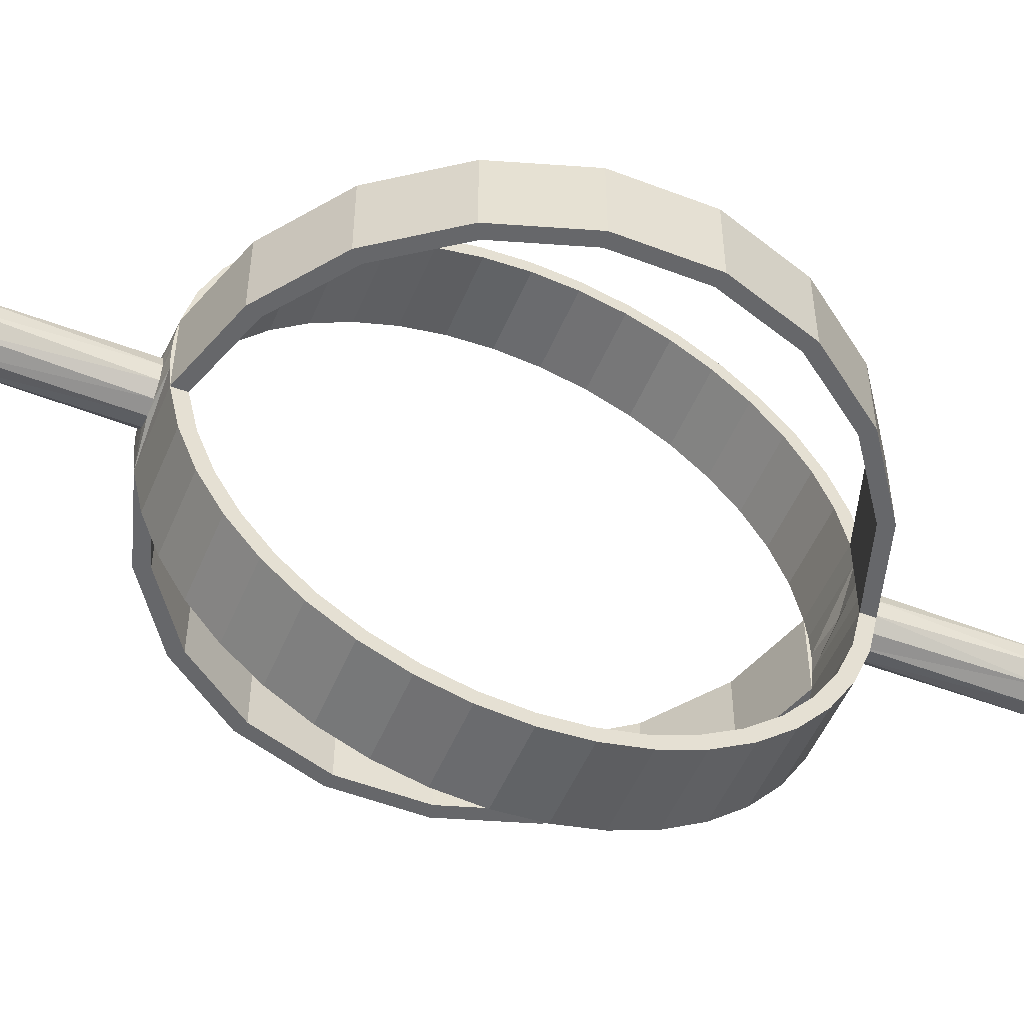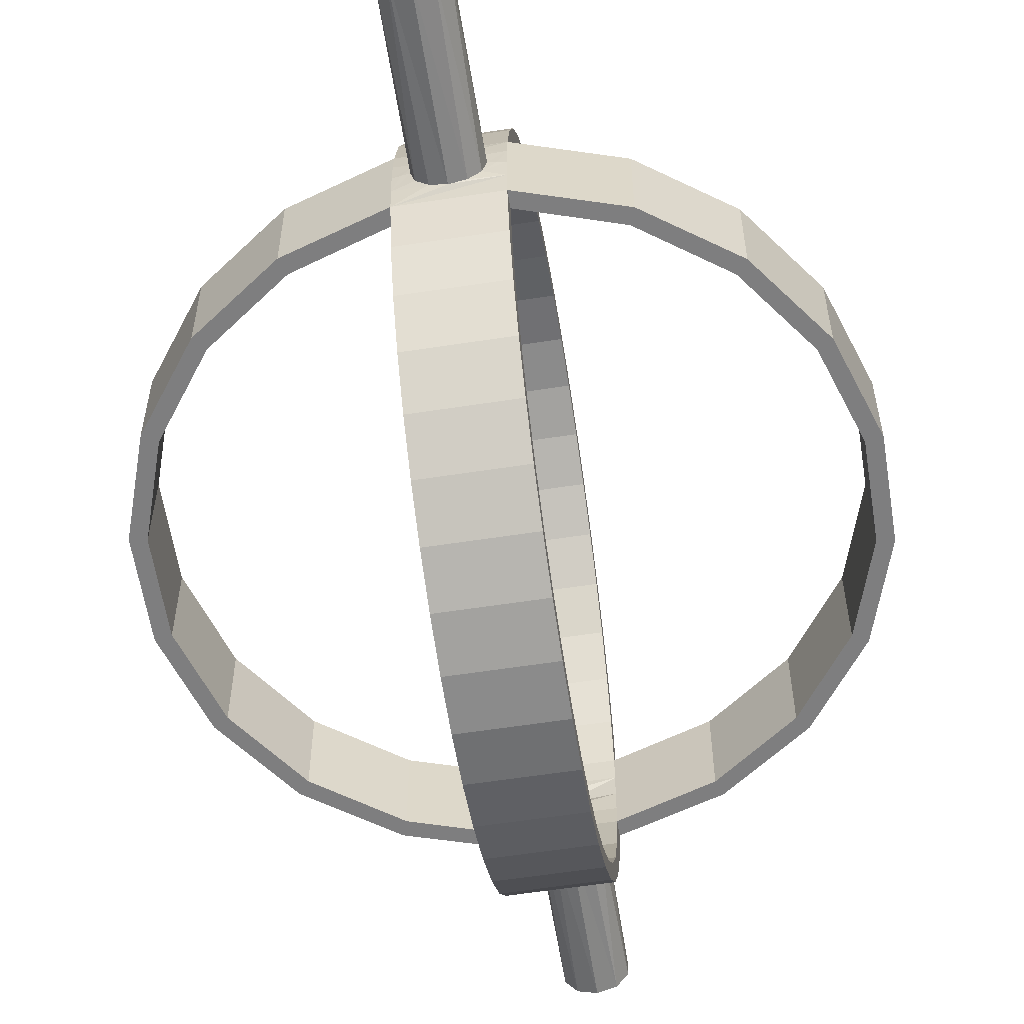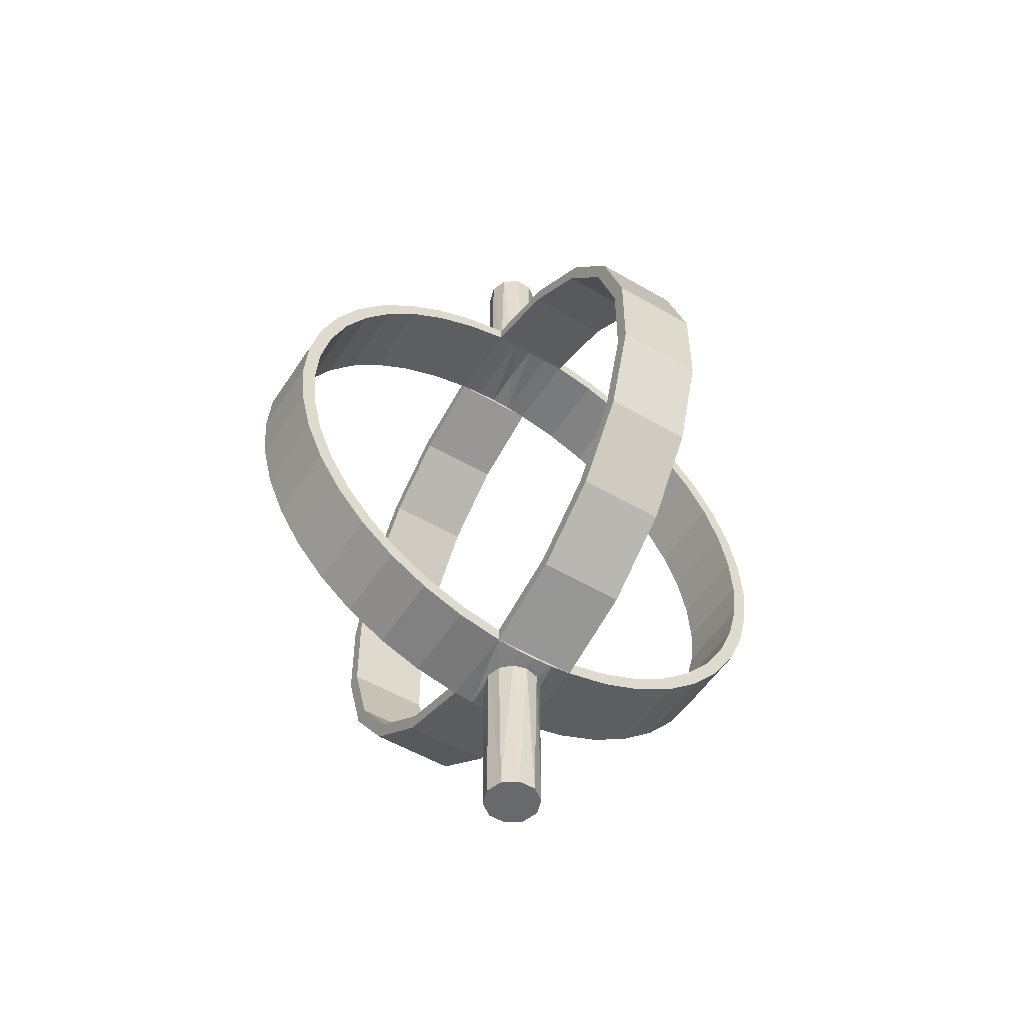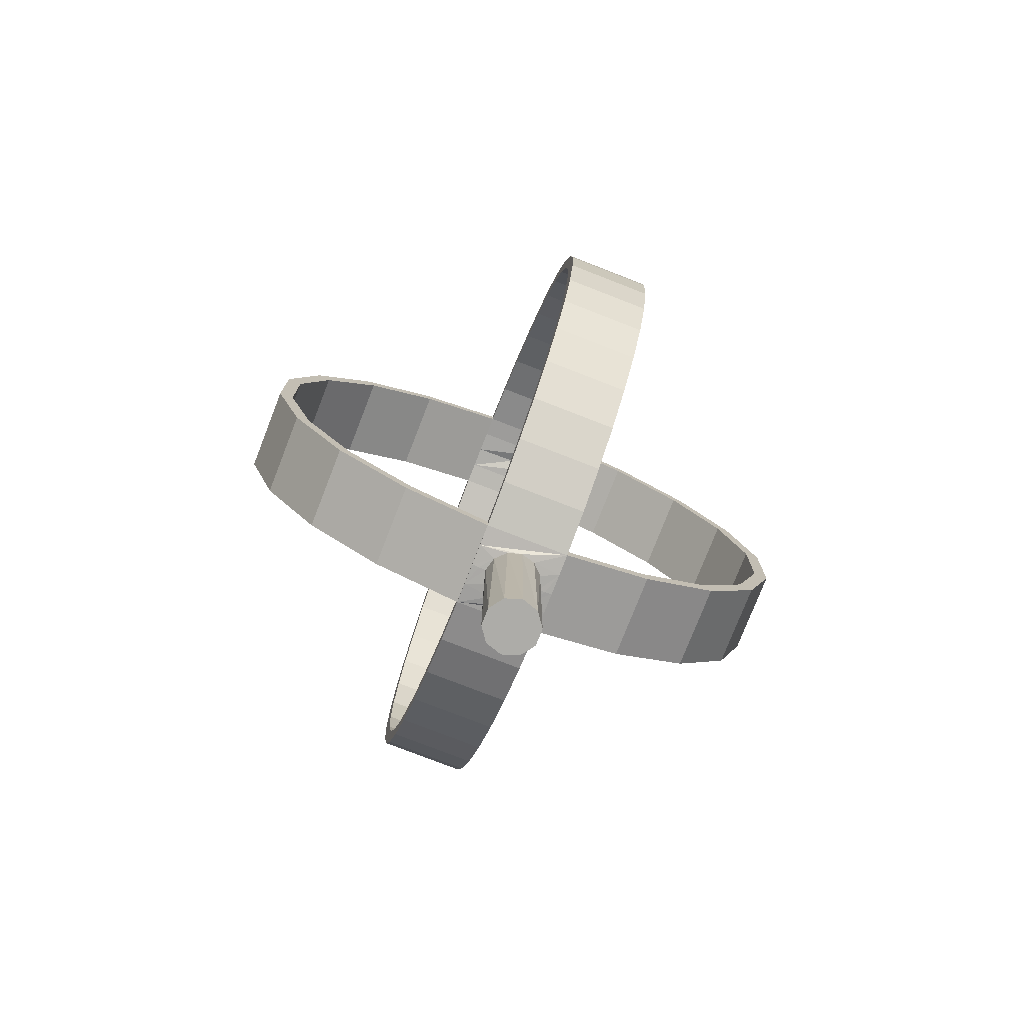
<metadata>
{"format":"obj","ext":"obj","renderer":"f3d","projection":"perspective","resolution":1024,"background":"white","views":[{"elev":-52.2,"azim":67.5,"up":"+Y"},{"elev":-59.4,"azim":9.0,"up":"+Y"},{"elev":-52.8,"azim":-122.2,"up":"+Z"},{"elev":-76.7,"azim":-21.3,"up":"+Z"}]}
</metadata>
<code>
o gi
v -3 -6.189 -19.73
v -3 -3 -19.43
v -3 -3 -20.46
v -8.873 -3 -17.55
v 3 -6.189 -19.73
v -3 1.503 -20.63
v -3 3 -20.46
v -9.223 -3 -18.51
v 3 -3 -20.46
v -3 -1.503 -20.63
v -3 -6.012 -18.72
v 3 -3 -19.43
v -3 -1.504 -19.61
v -3 3 -19.43
v -8.873 3 -17.55
v 3 -1.504 -19.61
v -3 -8.874 -17.55
v 3 -6.012 -18.72
v -3 -9.223 -18.51
v -3 -11.52 -15.94
v 3 -8.874 -17.55
v -3 -12.03 -16.82
v -3 -13.87 -13.93
v 3 -11.52 -15.94
v -3 -14.53 -14.72
v -3 -15.89 -11.59
v 3 -13.87 -13.93
v -3 -16.67 -12.24
v -3 -17.51 -8.95
v 3 -15.89 -11.59
v -3 -18.39 -9.459
v -3 -18.7 -6.093
v 3 -17.51 -8.95
v -3 -19.65 -6.441
v -3 -19.42 -3.084
v 3 -18.7 -6.093
v -3 -19.66 -0
v 3 -19.42 -3.084
v -3 -19.65 6.441
v -3 -19.42 3.084
v 3 -19.66 -0
v -3 -20.42 -3.261
v -3 -18.39 9.459
v -3 -18.7 6.093
v 3 -19.42 3.084
v -3 -17.51 8.95
v 3 -18.7 6.093
v -3 -16.67 12.24
v -3 -15.89 11.59
v 3 -17.51 8.95
v -3 -14.53 14.72
v -3 -13.87 13.93
v 3 -15.89 11.59
v -3 -12.03 16.82
v -3 -11.52 15.94
v 3 -13.87 13.93
v -3 -9.223 18.51
v -3 -8.874 17.55
v 3 -11.52 15.94
v -3 -6.189 19.73
v -3 -6.012 18.72
v 3 -8.874 17.55
v -3 -3 20.46
v -3 -3 19.43
v 3 -6.012 18.72
v -9.223 -3 18.51
v -3 1.504 19.61
v -3 3 19.43
v -8.873 -3 17.55
v -3 -1.504 19.61
v 3 -3 19.43
v 3 -3 20.46
v -3 -1.503 20.63
v -3 3 20.46
v -9.223 3 18.51
v 3 -1.503 20.63
v 0 -2 20.8
v -1.006 -1.729 20.8
v 3 -6.189 19.73
v 3 -9.223 18.51
v 3 -12.03 16.82
v 3 -14.53 14.72
v 3 -16.67 12.24
v 3 -18.39 9.459
v -3 -20.42 3.261
v 3 -19.65 6.441
v -3 -20.68 -0
v 3 -20.42 3.261
v 3 -20.68 -0
v 3 -20.42 -3.261
v 3 -19.65 -6.441
v 3 -18.39 -9.459
v 3 -16.67 -12.24
v 3 -14.53 -14.72
v 3 -12.03 -16.82
v 3 -9.223 -18.51
v -3 6.012 -18.72
v -3 6.189 -19.73
v 3 3 -20.46
v -9.223 3 -18.51
v 3 1.503 -20.63
v -1.002 1.731 -20.8
v -0 2 -20.8
v -3 8.874 -17.55
v -3 9.223 -18.51
v 3 6.189 -19.73
v -3 11.52 -15.94
v -3 12.03 -16.82
v 3 9.223 -18.51
v -3 13.87 -13.93
v -3 14.53 -14.72
v 3 12.03 -16.82
v -3 15.89 -11.59
v -3 16.67 -12.24
v 3 14.53 -14.72
v -3 17.51 -8.95
v -3 18.39 -9.459
v 3 16.67 -12.24
v -3 19.42 -3.084
v -3 19.65 -6.441
v 3 18.39 -9.459
v -3 18.7 -6.093
v -3 20.42 3.261
v -3 20.42 -3.261
v 3 19.65 -6.441
v -3 19.66 0
v -3 20.68 -0
v 3 20.42 -3.261
v 3 20.68 -0
v -3 19.65 6.441
v 3 20.42 3.261
v -3 18.7 6.093
v -3 18.39 9.459
v 3 19.65 6.441
v -3 19.42 3.084
v -3 17.51 8.95
v -3 16.67 12.24
v 3 18.39 9.459
v -3 15.89 11.59
v -3 14.53 14.72
v 3 16.67 12.24
v -3 13.87 13.93
v -3 12.03 16.82
v 3 14.53 14.72
v -3 11.52 15.94
v -3 9.223 18.51
v 3 12.03 16.82
v -3 8.874 17.55
v -3 6.189 19.73
v 3 9.223 18.51
v 3 6.189 19.73
v -3 6.012 18.72
v -8.873 3 17.55
v 3 3 20.46
v -3 1.503 20.63
v 3 3 19.43
v 3 1.504 19.61
v 3 6.012 18.72
v 3 8.874 17.55
v 3 11.52 15.94
v 3 13.87 13.93
v 3 15.89 11.59
v 3 17.51 8.95
v 3 18.7 6.093
v 3 19.42 3.084
v 3 19.66 -0
v 3 19.42 -3.084
v 3 18.7 -6.093
v 3 17.51 -8.95
v 3 15.89 -11.59
v 3 13.87 -13.93
v 3 11.52 -15.94
v 3 8.874 -17.55
v 3 6.012 -18.72
v 3 3 -19.43
v -3 1.504 -19.61
v 3 1.504 -19.61
v -3 0 -19.66
v 0 0 -19.89
v 0 -0 19.89
v -3 0 19.66
v 3 0 19.66
v 3 -1.504 19.61
v 8.873 3 17.55
v 9.223 3 18.51
v 8.873 -3 -17.55
v 8.873 3 -17.55
v 3 0 -19.66
v 9.223 -3 -18.51
v 3 -1.503 -20.63
v 9.223 3 -18.51
v 1.002 -1.731 -20.8
v 0 -2 -20.8
v 8.873 -3 17.55
v 3 1.503 20.63
v 9.223 -3 18.51
v -0 2 20.8
v 1.006 1.729 20.8
v -1.002 1.731 20.8
v -0 2 32.5
v 1.175 1.618 32.5
v -1.732 1.001 20.8
v -1.175 1.618 32.5
v -2.501 -0 20.75
v -2 -0 20.8
v -1.902 0.6183 32.5
v -3 0 20.68
v -1.732 -0.9998 20.8
v -1.902 -0.6183 32.5
v -2.501 0 -20.75
v -3 0 -20.68
v -2 0 -20.8
v -1.731 1.001 -20.8
v -1.733 -0.9991 -20.8
v -1.902 0.6175 -32.5
v -1.902 -0.6175 -32.5
v -1.175 1.618 -32.5
v 1.006 1.728 -20.8
v -0 2 -32.5
v 1.732 0.9992 -20.8
v 1.175 1.618 -32.5
v 2.501 0 -20.75
v 2 0 -20.8
v 1.902 0.6175 -32.5
v 3 0 -20.68
v 1.732 -1.001 -20.8
v 1.902 -0.6175 -32.5
v 2.501 -0 20.75
v 3 0 20.68
v 2 -0 20.8
v 1.732 0.9997 20.8
v 1.731 -1.001 20.8
v 1.902 0.6183 32.5
v 1.902 -0.6183 32.5
v -1.175 -1.618 32.5
v 1.002 -1.731 20.8
v 0 -2 32.5
v 1.175 -1.618 32.5
v 1.175 -1.618 -32.5
v -1.006 -1.728 -20.8
v 0 -2 -32.5
v -1.175 -1.618 -32.5
v -13.87 3 -13.93
v -13.87 -3 -13.93
v -17.51 3 -8.95
v -17.51 -3 -8.95
v -14.53 -3 -14.72
v -19.42 3 -3.085
v -19.42 -3 -3.085
v -18.39 -3 -9.459
v -19.42 3 3.085
v -19.42 -3 3.085
v -20.42 -3 3.262
v -20.42 -3 -3.262
v -17.51 3 8.95
v -17.51 -3 8.95
v -18.39 -3 9.459
v -13.87 3 13.93
v -13.87 -3 13.93
v -14.53 -3 14.72
v -14.53 3 14.72
v -18.39 3 9.459
v -20.42 3 -3.262
v -20.42 3 3.262
v -18.39 3 -9.459
v -14.53 3 -14.72
v 13.87 -3 -13.93
v 13.87 3 -13.93
v 17.51 -3 -8.95
v 17.51 3 -8.95
v 14.53 3 -14.72
v 19.42 -3 -3.085
v 19.42 3 -3.085
v 18.39 3 -9.459
v 19.42 -3 3.085
v 19.42 3 3.085
v 20.42 3 3.262
v 20.42 3 -3.262
v 17.51 -3 8.95
v 17.51 3 8.95
v 18.39 3 9.459
v 13.87 -3 13.93
v 13.87 3 13.93
v 14.53 3 14.72
v 14.53 -3 14.72
v 18.39 -3 9.459
v 20.42 -3 -3.262
v 20.42 -3 3.262
v 18.39 -3 -9.459
v 14.53 -3 -14.72
f 1 2 3
f 4 3 2
f 5 1 3
f 6 3 7
f 8 7 3
f 5 3 9
f 10 9 3
f 10 3 6
f 8 3 4
f 1 11 2
f 12 2 11
f 13 14 2
f 15 2 14
f 16 2 12
f 16 13 2
f 15 4 2
f 1 17 11
f 18 11 17
f 12 11 18
f 19 20 17
f 21 17 20
f 1 19 17
f 18 17 21
f 22 23 20
f 24 20 23
f 19 22 20
f 21 20 24
f 25 26 23
f 27 23 26
f 22 25 23
f 24 23 27
f 28 29 26
f 30 26 29
f 25 28 26
f 27 26 30
f 31 32 29
f 33 29 32
f 28 31 29
f 30 29 33
f 34 35 32
f 36 32 35
f 31 34 32
f 33 32 36
f 34 37 35
f 38 35 37
f 36 35 38
f 39 40 37
f 41 37 40
f 42 39 37
f 34 42 37
f 38 37 41
f 43 44 40
f 45 40 44
f 39 43 40
f 41 40 45
f 43 46 44
f 47 44 46
f 45 44 47
f 48 49 46
f 50 46 49
f 43 48 46
f 47 46 50
f 51 52 49
f 53 49 52
f 48 51 49
f 50 49 53
f 54 55 52
f 56 52 55
f 51 54 52
f 53 52 56
f 57 58 55
f 59 55 58
f 54 57 55
f 56 55 59
f 60 61 58
f 62 58 61
f 57 60 58
f 59 58 62
f 63 64 61
f 65 61 64
f 60 63 61
f 62 61 65
f 66 64 63
f 67 64 68
f 69 68 64
f 70 64 67
f 65 64 71
f 70 71 64
f 66 69 64
f 72 63 60
f 73 74 63
f 75 63 74
f 76 63 72
f 77 78 63
f 73 63 78
f 76 77 63
f 75 66 63
f 79 60 57
f 72 60 79
f 80 57 54
f 79 57 80
f 81 54 51
f 80 54 81
f 82 51 48
f 81 51 82
f 83 48 43
f 82 48 83
f 84 43 39
f 83 43 84
f 42 85 39
f 86 39 85
f 84 39 86
f 42 87 85
f 88 85 87
f 86 85 88
f 89 87 42
f 88 87 89
f 90 42 34
f 89 42 90
f 91 34 31
f 90 34 91
f 92 31 28
f 91 31 92
f 93 28 25
f 92 28 93
f 94 25 22
f 93 25 94
f 95 22 19
f 94 22 95
f 96 19 1
f 95 19 96
f 96 1 5
f 97 98 7
f 99 7 98
f 14 97 7
f 100 14 7
f 101 7 99
f 102 6 7
f 103 102 7
f 101 103 7
f 100 7 8
f 104 105 98
f 106 98 105
f 97 104 98
f 106 99 98
f 107 108 105
f 109 105 108
f 104 107 105
f 106 105 109
f 110 111 108
f 112 108 111
f 107 110 108
f 109 108 112
f 113 114 111
f 115 111 114
f 110 113 111
f 112 111 115
f 116 117 114
f 118 114 117
f 113 116 114
f 115 114 118
f 119 120 117
f 121 117 120
f 122 119 117
f 116 122 117
f 118 117 121
f 123 124 120
f 125 120 124
f 126 123 120
f 119 126 120
f 121 120 125
f 123 127 124
f 128 124 127
f 125 124 128
f 129 127 123
f 128 127 129
f 126 130 123
f 131 123 130
f 129 123 131
f 132 133 130
f 134 130 133
f 135 132 130
f 126 135 130
f 131 130 134
f 136 137 133
f 138 133 137
f 132 136 133
f 134 133 138
f 139 140 137
f 141 137 140
f 136 139 137
f 138 137 141
f 142 143 140
f 144 140 143
f 139 142 140
f 141 140 144
f 145 146 143
f 147 143 146
f 142 145 143
f 144 143 147
f 148 149 146
f 150 146 149
f 145 148 146
f 147 146 150
f 68 74 149
f 151 149 74
f 152 68 149
f 148 152 149
f 150 149 151
f 153 74 68
f 151 74 154
f 155 154 74
f 73 155 74
f 75 74 153
f 156 68 152
f 157 67 68
f 156 157 68
f 153 68 69
f 158 152 148
f 158 156 152
f 159 148 145
f 159 158 148
f 160 145 142
f 160 159 145
f 161 142 139
f 161 160 142
f 162 139 136
f 162 161 139
f 163 136 132
f 163 162 136
f 164 132 135
f 164 163 132
f 165 135 126
f 165 164 135
f 166 126 119
f 166 165 126
f 167 119 122
f 167 166 119
f 168 122 116
f 168 167 122
f 169 116 113
f 169 168 116
f 170 113 110
f 170 169 113
f 171 110 107
f 171 170 110
f 172 107 104
f 172 171 107
f 173 104 97
f 173 172 104
f 174 97 14
f 174 173 97
f 175 14 176
f 13 176 14
f 175 174 14
f 100 15 14
f 177 176 178
f 13 178 176
f 179 177 178
f 13 179 178
f 177 175 176
f 180 181 67
f 70 67 181
f 182 180 67
f 157 182 67
f 183 181 180
f 70 181 183
f 183 180 182
f 183 182 157
f 183 157 156
f 154 156 158
f 183 156 71
f 184 71 156
f 185 156 154
f 185 184 156
f 151 158 159
f 151 154 158
f 150 159 160
f 150 151 159
f 147 160 161
f 147 150 160
f 144 161 162
f 144 147 161
f 141 162 163
f 141 144 162
f 138 163 164
f 138 141 163
f 138 164 165
f 134 165 166
f 134 138 165
f 125 166 167
f 128 134 166
f 125 128 166
f 125 167 168
f 121 168 169
f 121 125 168
f 118 169 170
f 118 121 169
f 115 170 171
f 115 118 170
f 112 171 172
f 112 115 171
f 109 172 173
f 109 112 172
f 106 173 174
f 106 109 173
f 106 174 175
f 12 175 177
f 186 175 12
f 106 175 99
f 187 99 175
f 186 187 175
f 179 188 177
f 16 177 188
f 16 12 177
f 13 188 179
f 16 188 13
f 18 5 9
f 12 18 9
f 189 12 9
f 190 99 9
f 191 9 99
f 192 190 9
f 193 192 9
f 10 193 9
f 191 189 9
f 21 96 5
f 18 21 5
f 24 95 96
f 21 24 96
f 27 94 95
f 24 27 95
f 30 93 94
f 27 30 94
f 33 92 93
f 30 33 93
f 38 91 92
f 36 38 92
f 33 36 92
f 88 90 91
f 41 88 91
f 38 41 91
f 88 89 90
f 41 86 88
f 47 84 86
f 45 47 86
f 41 45 86
f 50 83 84
f 47 50 84
f 53 82 83
f 50 53 83
f 56 81 82
f 53 56 82
f 59 80 81
f 56 59 81
f 62 79 80
f 59 62 80
f 71 72 79
f 65 71 79
f 62 65 79
f 194 72 71
f 195 72 154
f 196 154 72
f 76 72 195
f 196 72 194
f 70 183 71
f 194 71 184
f 189 186 12
f 190 101 99
f 191 99 187
f 155 197 154
f 198 154 197
f 198 195 154
f 185 154 196
f 128 131 134
f 128 129 131
f 155 199 197
f 200 197 199
f 201 198 197
f 201 197 200
f 155 202 199
f 203 199 202
f 200 199 203
f 204 205 202
f 206 202 205
f 207 204 202
f 155 207 202
f 203 202 206
f 73 205 204
f 73 208 205
f 209 205 208
f 206 205 209
f 73 204 207
f 73 207 155
f 210 211 6
f 10 6 211
f 212 210 6
f 213 212 6
f 102 213 6
f 214 211 210
f 10 211 214
f 214 210 212
f 215 212 213
f 216 214 212
f 216 212 215
f 217 213 102
f 215 213 217
f 217 102 103
f 101 218 103
f 219 103 218
f 217 103 219
f 101 220 218
f 221 218 220
f 219 218 221
f 222 223 220
f 224 220 223
f 225 222 220
f 101 225 220
f 221 220 224
f 190 223 222
f 226 223 190
f 227 223 226
f 224 223 227
f 190 222 225
f 190 225 101
f 228 229 195
f 76 195 229
f 230 228 195
f 231 230 195
f 198 231 195
f 232 229 228
f 76 229 232
f 232 228 230
f 233 230 231
f 234 232 230
f 234 230 233
f 201 231 198
f 233 231 201
f 73 78 208
f 235 208 78
f 209 208 235
f 235 78 77
f 76 236 77
f 237 77 236
f 235 77 237
f 76 232 236
f 238 236 232
f 238 237 236
f 238 232 234
f 192 226 190
f 239 226 192
f 227 226 239
f 239 192 193
f 10 240 193
f 241 193 240
f 239 193 241
f 10 214 240
f 242 240 214
f 242 241 240
f 242 214 216
f 243 244 4
f 8 4 244
f 15 243 4
f 245 246 244
f 247 244 246
f 243 245 244
f 247 8 244
f 248 249 246
f 250 246 249
f 245 248 246
f 250 247 246
f 251 252 249
f 253 249 252
f 248 251 249
f 254 250 249
f 253 254 249
f 255 256 252
f 257 252 256
f 251 255 252
f 257 253 252
f 258 259 256
f 260 256 259
f 255 258 256
f 260 257 256
f 153 69 259
f 66 259 69
f 258 153 259
f 66 260 259
f 75 153 258
f 261 258 255
f 75 258 261
f 262 255 251
f 261 255 262
f 263 251 248
f 264 251 263
f 262 251 264
f 265 248 245
f 263 248 265
f 266 245 243
f 265 245 266
f 100 243 15
f 266 243 100
f 267 268 187
f 191 187 268
f 186 267 187
f 269 270 268
f 271 268 270
f 267 269 268
f 191 268 271
f 272 273 270
f 274 270 273
f 269 272 270
f 271 270 274
f 275 276 273
f 277 273 276
f 272 275 273
f 278 273 277
f 274 273 278
f 279 280 276
f 281 276 280
f 275 279 276
f 277 276 281
f 282 283 280
f 284 280 283
f 279 282 280
f 281 280 284
f 194 184 283
f 185 283 184
f 282 194 283
f 284 283 185
f 196 194 282
f 285 282 279
f 285 196 282
f 286 279 275
f 286 285 279
f 287 275 272
f 288 286 275
f 287 288 275
f 289 272 269
f 289 287 272
f 290 269 267
f 290 289 269
f 189 267 186
f 189 290 267
f 100 8 247
f 266 247 250
f 266 100 247
f 265 250 254
f 265 266 250
f 263 254 253
f 263 265 254
f 264 253 257
f 264 263 253
f 262 257 260
f 262 264 257
f 261 260 66
f 261 262 260
f 75 261 66
f 185 196 285
f 284 285 286
f 284 185 285
f 281 286 288
f 281 284 286
f 277 288 287
f 277 281 288
f 278 287 289
f 278 277 287
f 274 289 290
f 274 278 289
f 271 290 189
f 271 274 290
f 191 271 189
f 221 239 241
f 219 221 241
f 242 219 241
f 224 227 239
f 221 224 239
f 242 217 219
f 216 215 217
f 242 216 217
f 203 235 237
f 200 203 237
f 238 200 237
f 206 209 235
f 203 206 235
f 238 201 200
f 234 233 201
f 238 234 201

</code>
